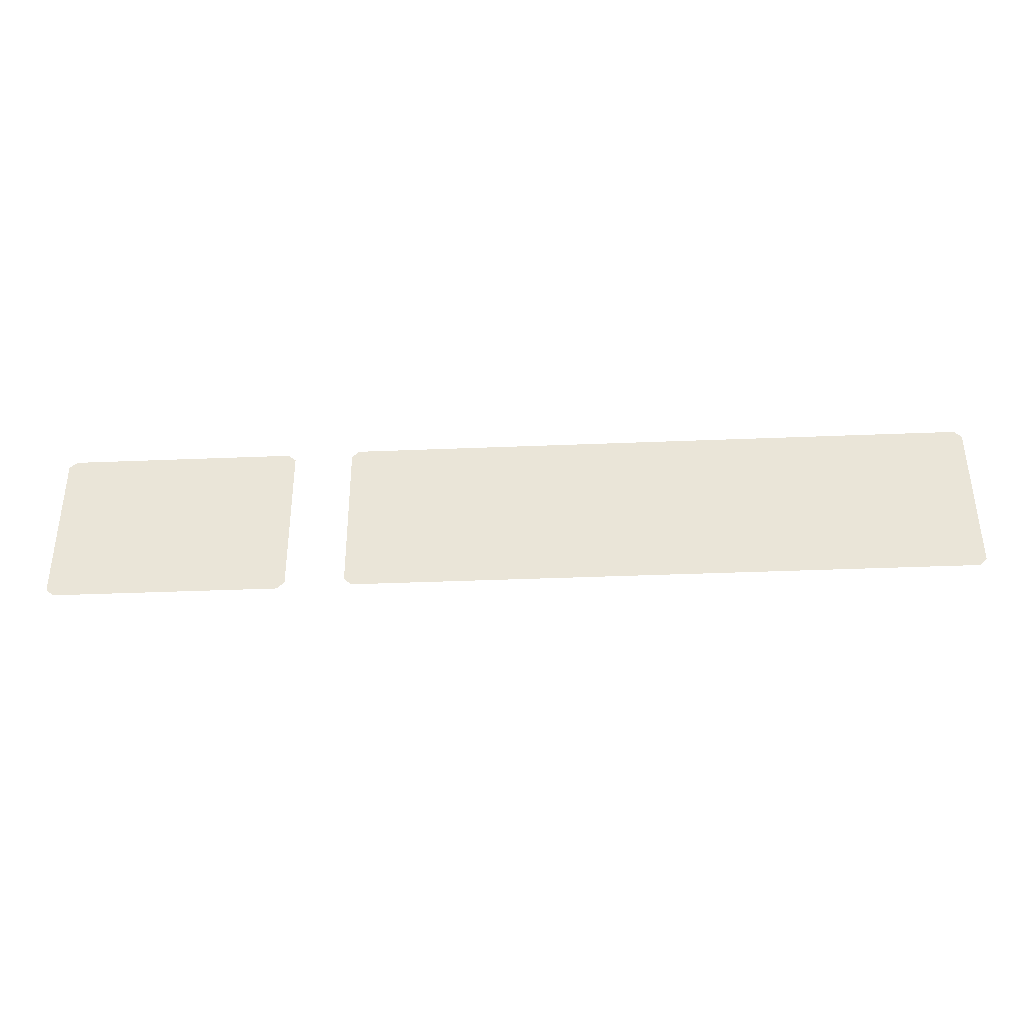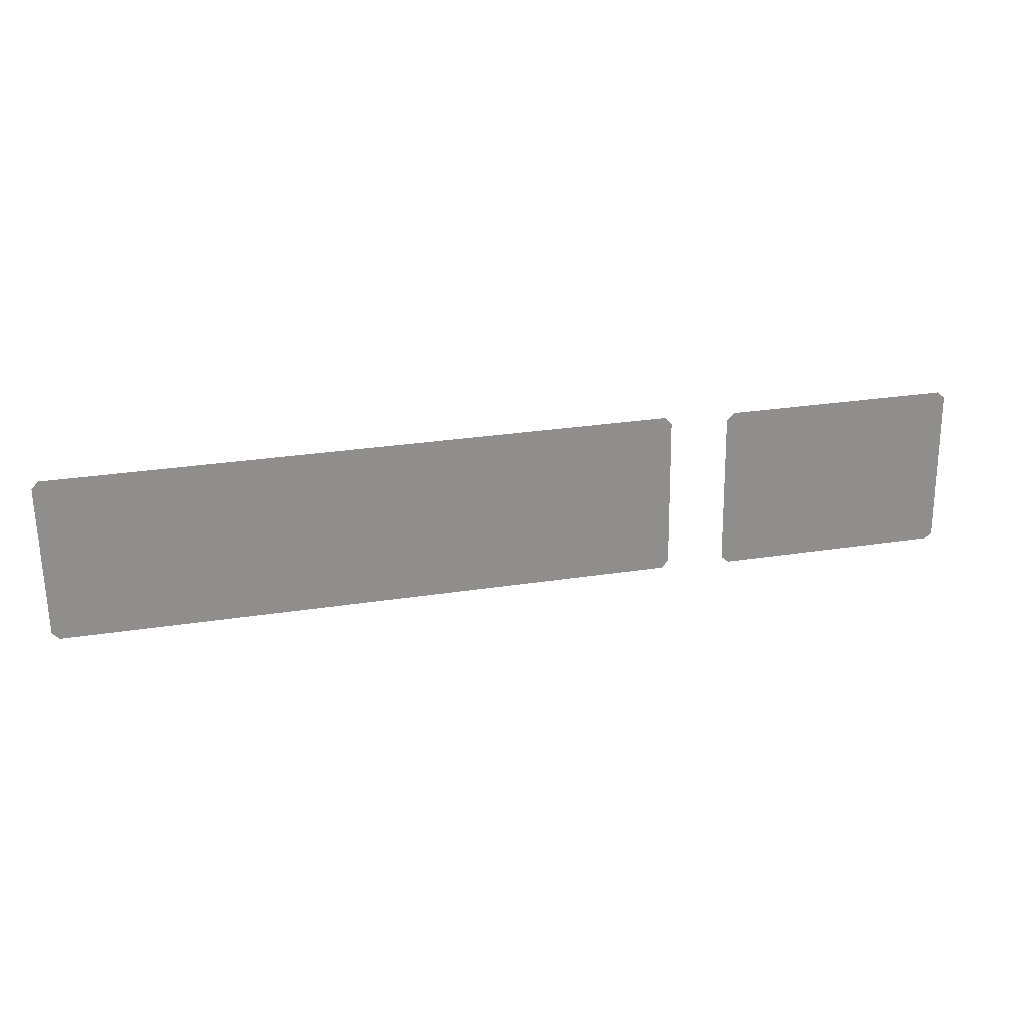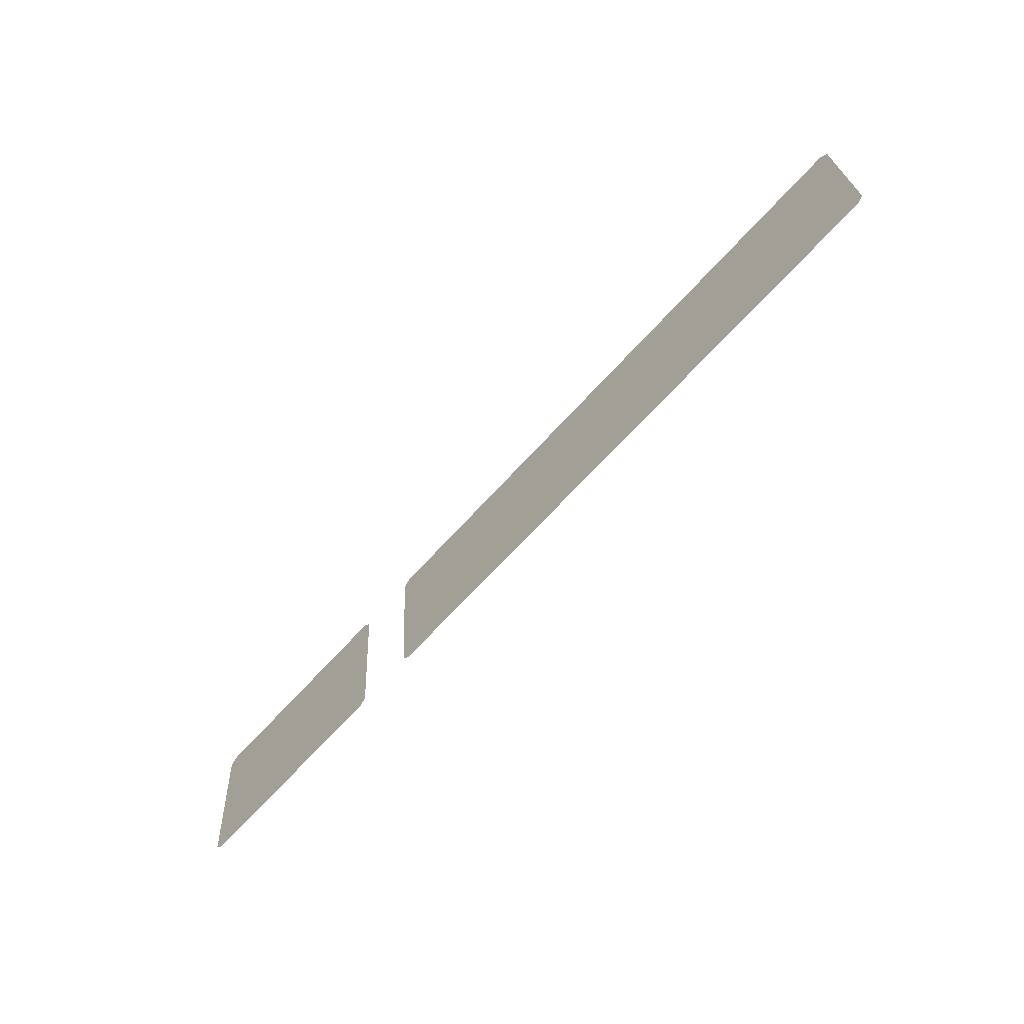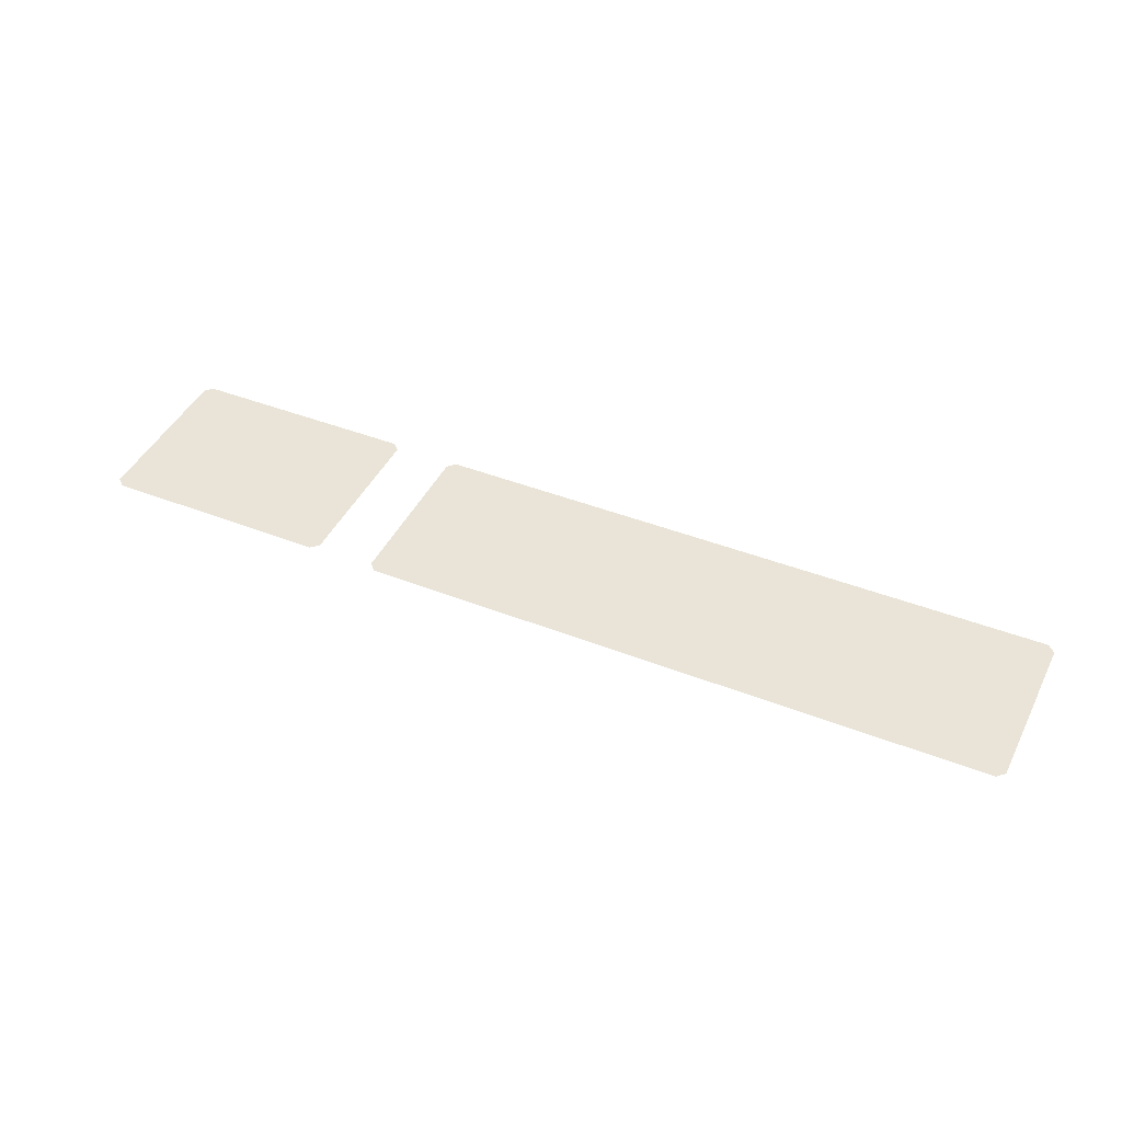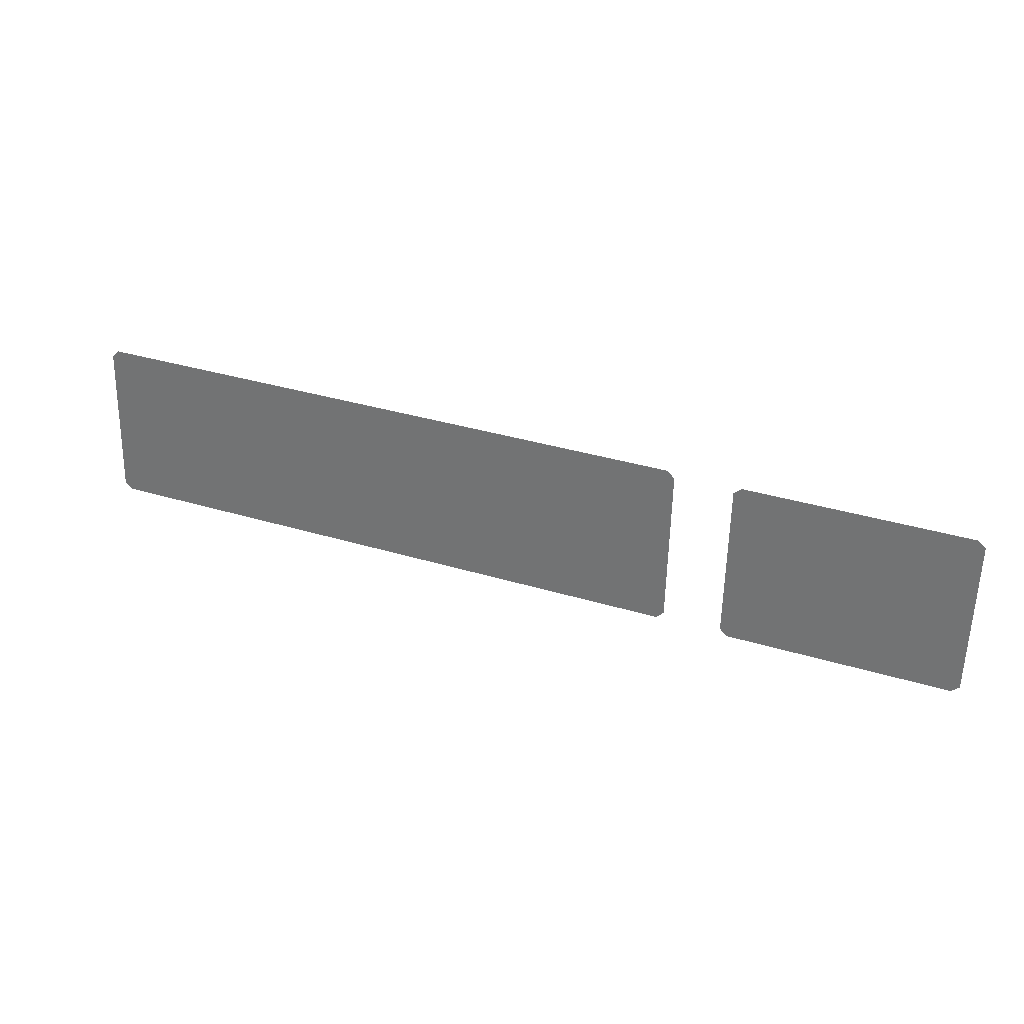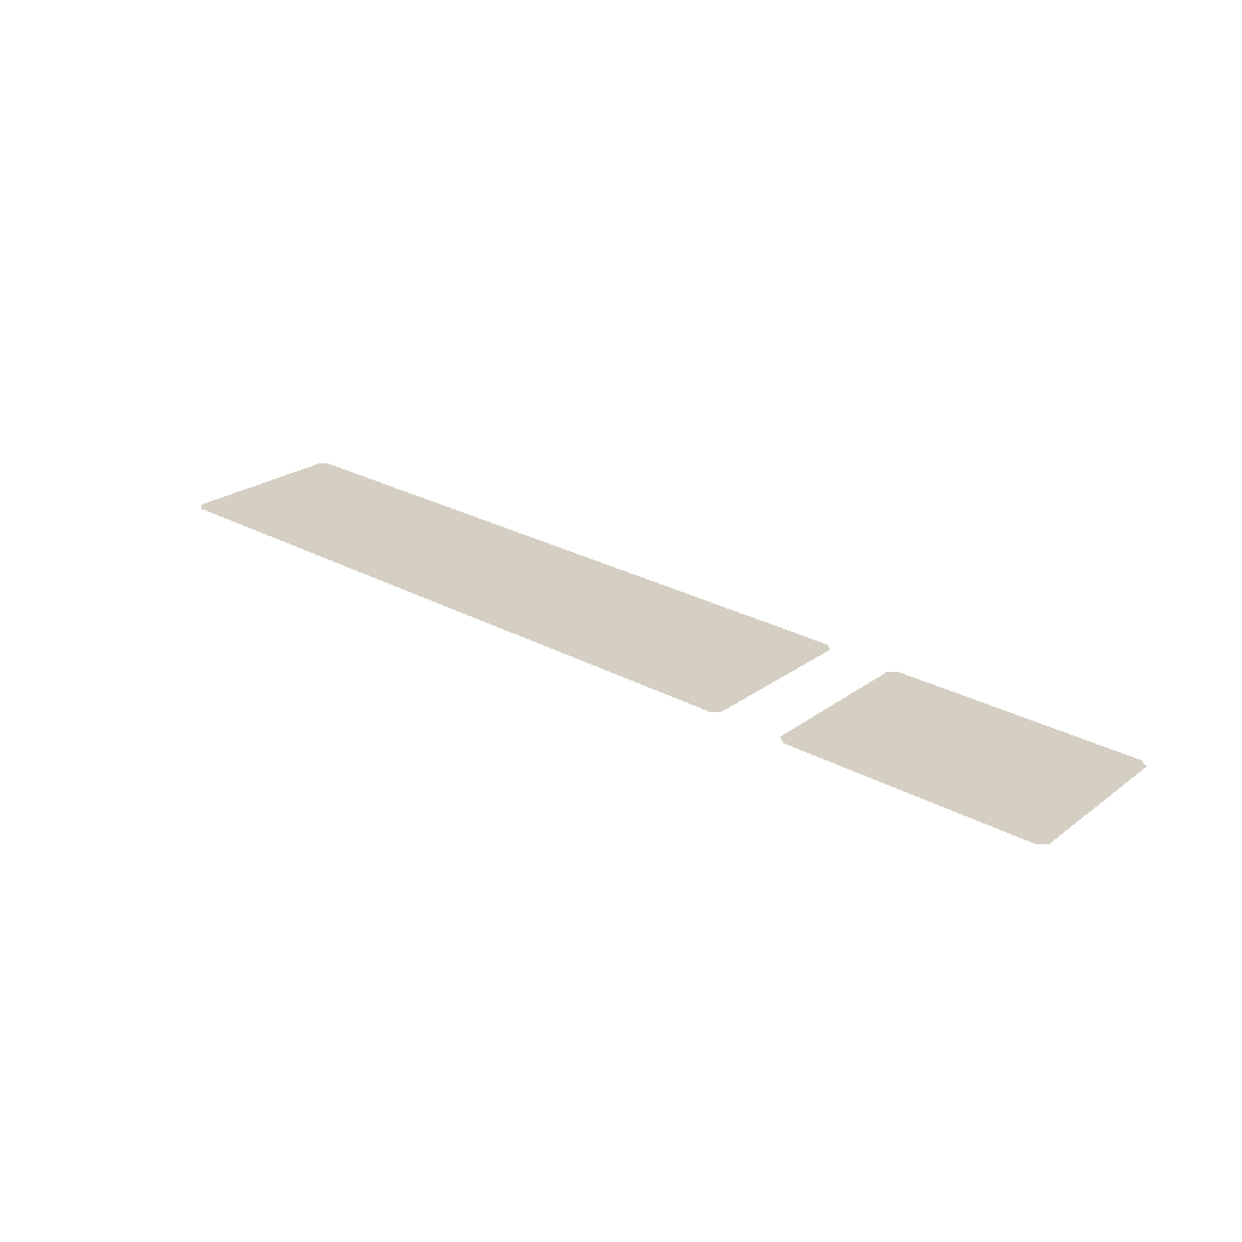
<metadata>
{"format":"obj","ext":"obj","renderer":"f3d","projection":"perspective","resolution":1024,"background":"white","views":[{"elev":-41.1,"azim":2.8,"up":"+Z"},{"elev":28.7,"azim":167.1,"up":"+Z"},{"elev":-67.3,"azim":47.8,"up":"+Z"},{"elev":41.3,"azim":25.7,"up":"+Y"},{"elev":34.2,"azim":-157.6,"up":"+Z"},{"elev":27.9,"azim":-140.9,"up":"+Y"}]}
</metadata>
<code>
o model_40
v -154.8 10.05 182.1
v -150.1 9.772 186.8
v -154.8 16.19 79.88
v -150.1 16.47 75.19
v 256.2 9.772 186.8
v 256.2 16.47 75.19
v 260.9 10.05 182.1
v 260.9 16.19 79.88
v -350.8 10.04 180.9
v -345.8 9.772 185.3
v -350.8 16.21 78.05
v -345.8 16.47 73.65
v -198.7 9.772 185.3
v -198.7 16.47 73.65
v -193.8 10.04 180.9
v -193.8 16.21 78.05
f 1 2 3
f 2 2 3
f 3 2 4
f 2 5 4
f 4 5 6
f 5 7 6
f 6 7 8
f 7 8 8
f 8 8 9
f 8 9 9
f 9 9 9
f 9 10 9
f 9 10 11
f 10 10 11
f 11 10 12
f 10 13 12
f 12 13 14
f 13 15 14
f 14 15 16

</code>
